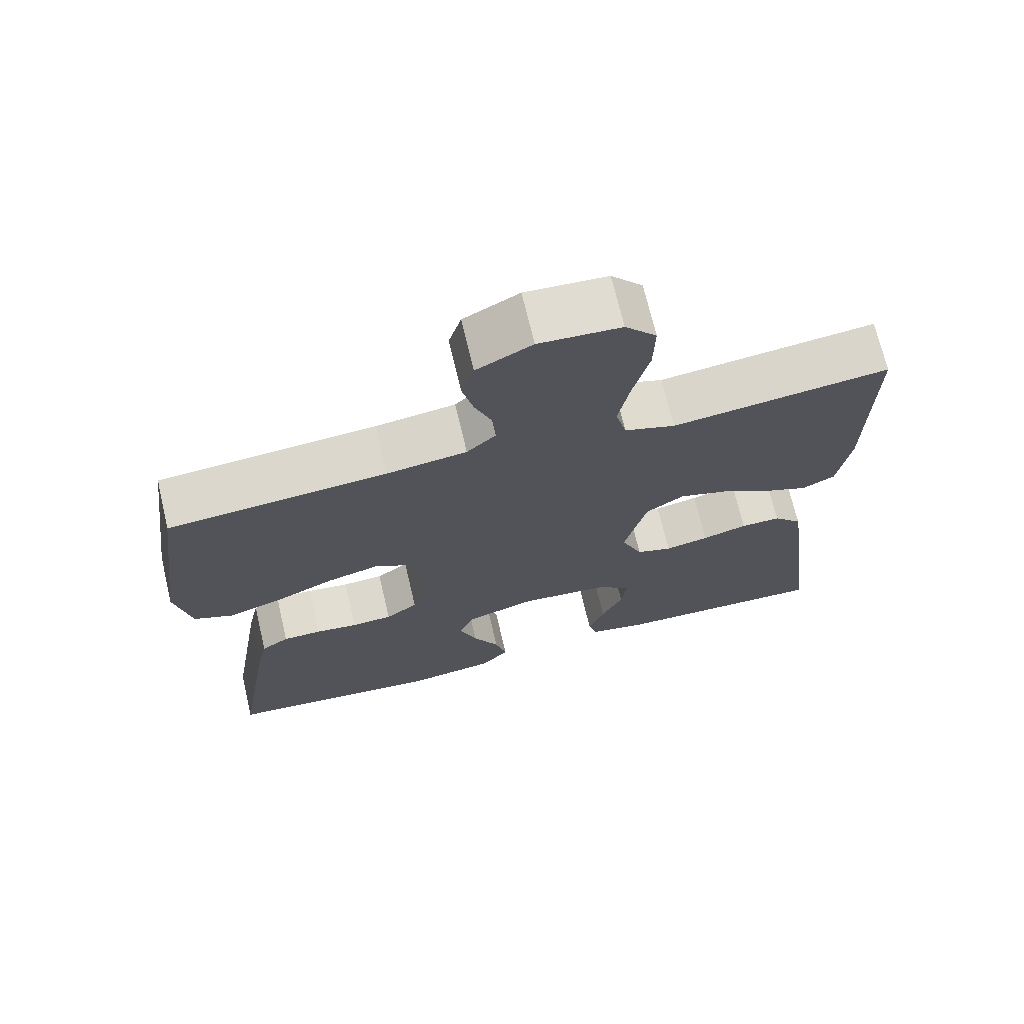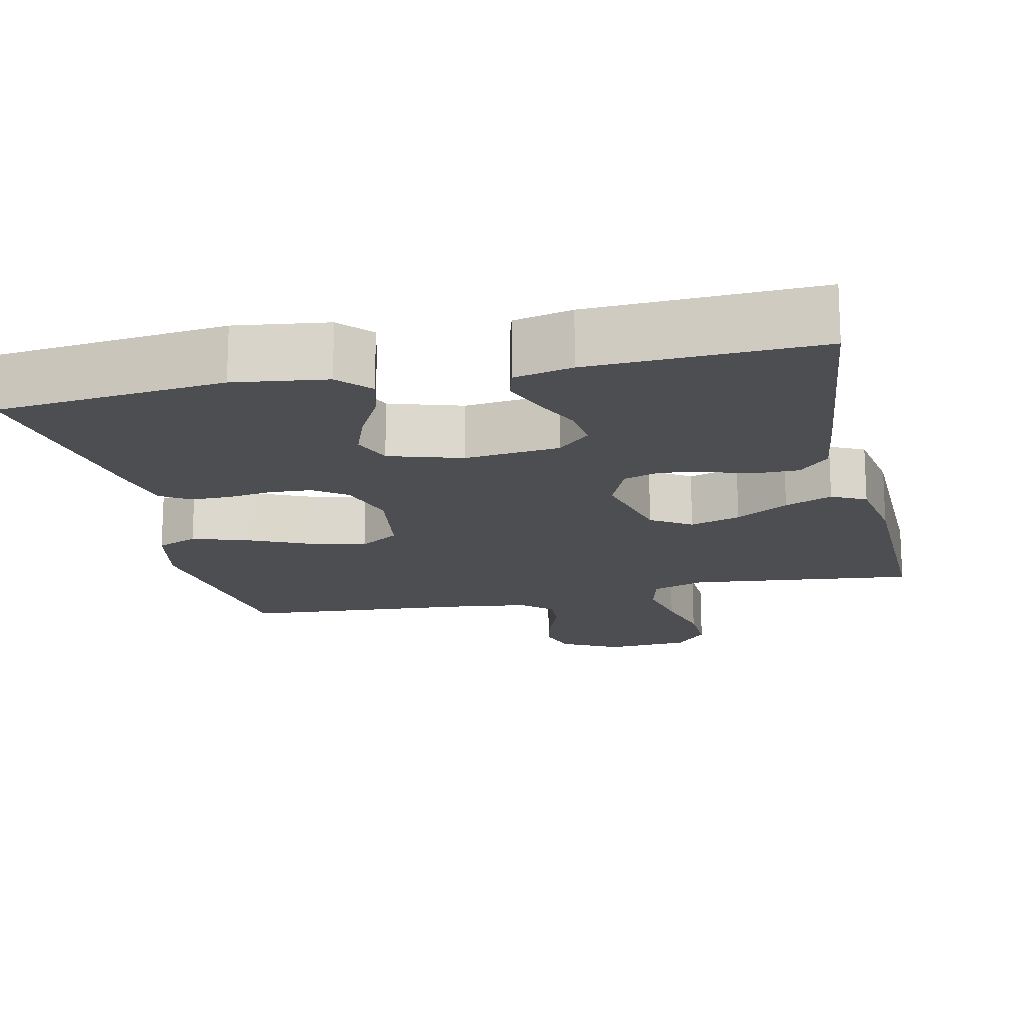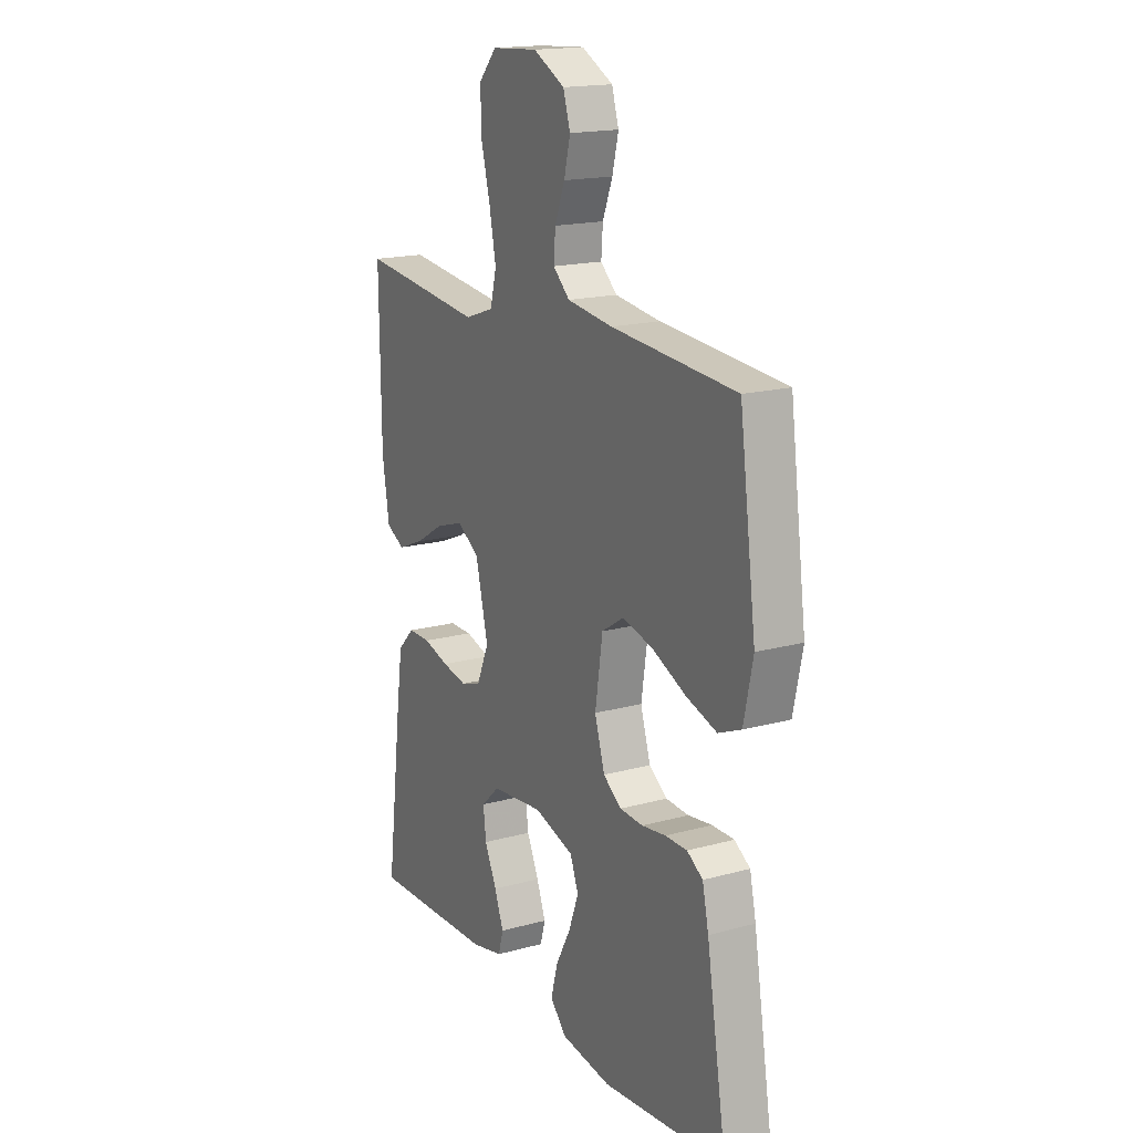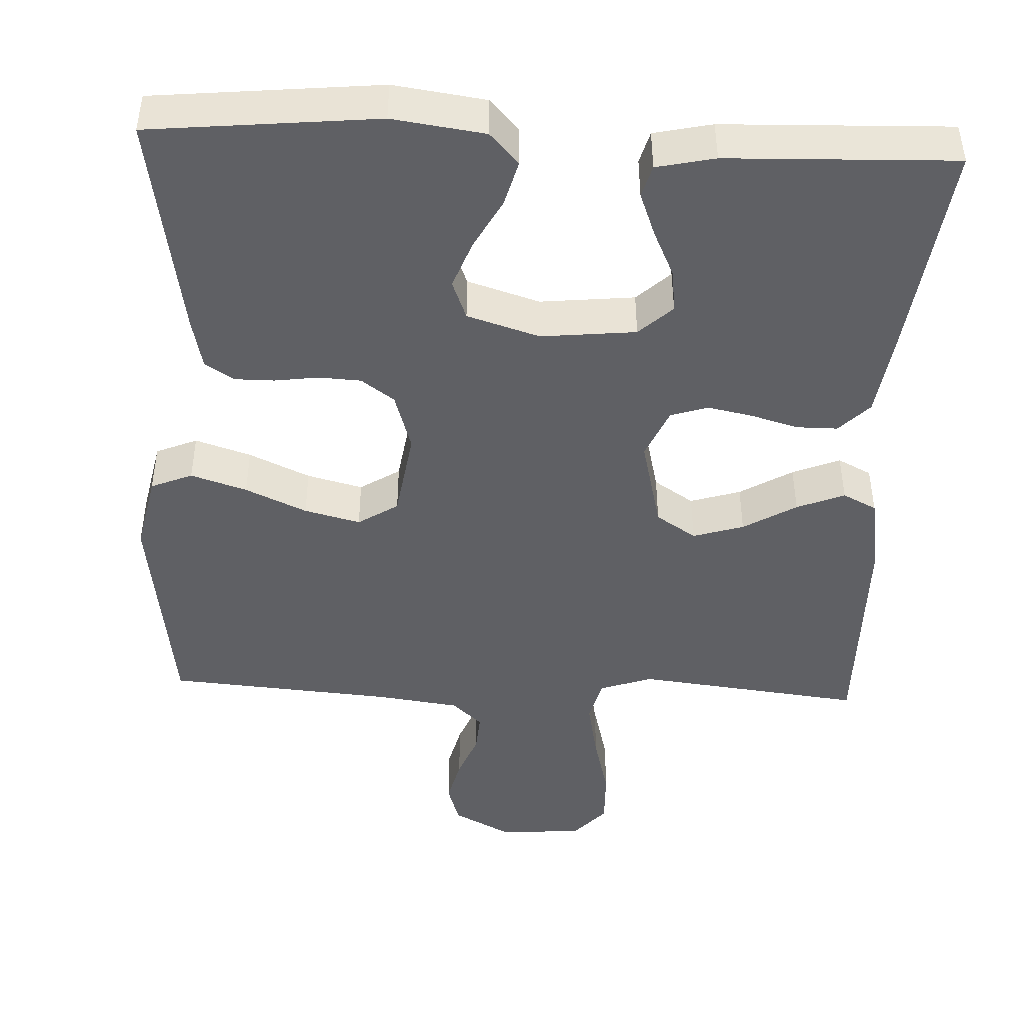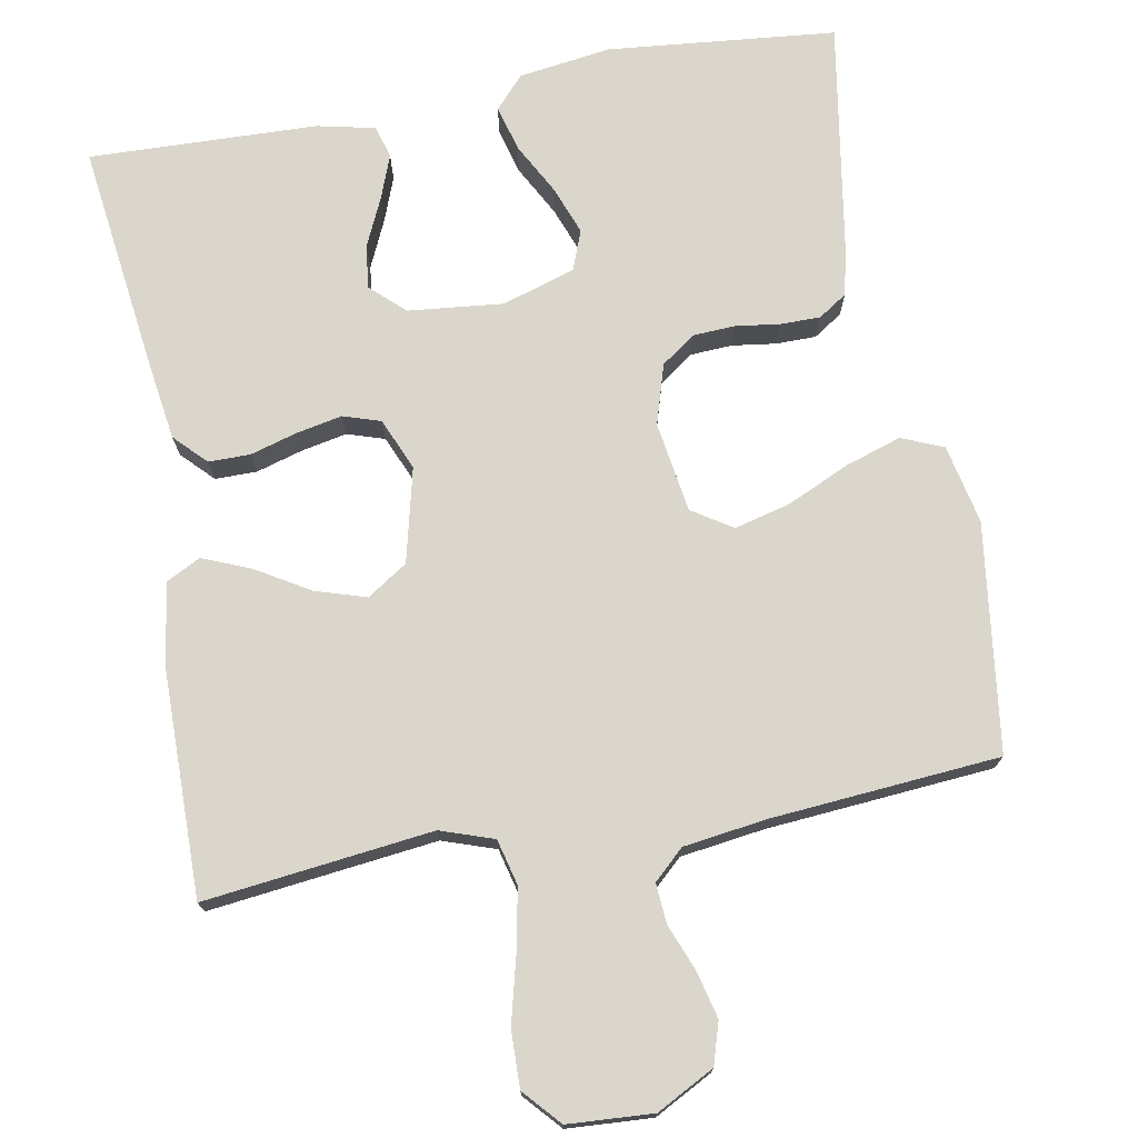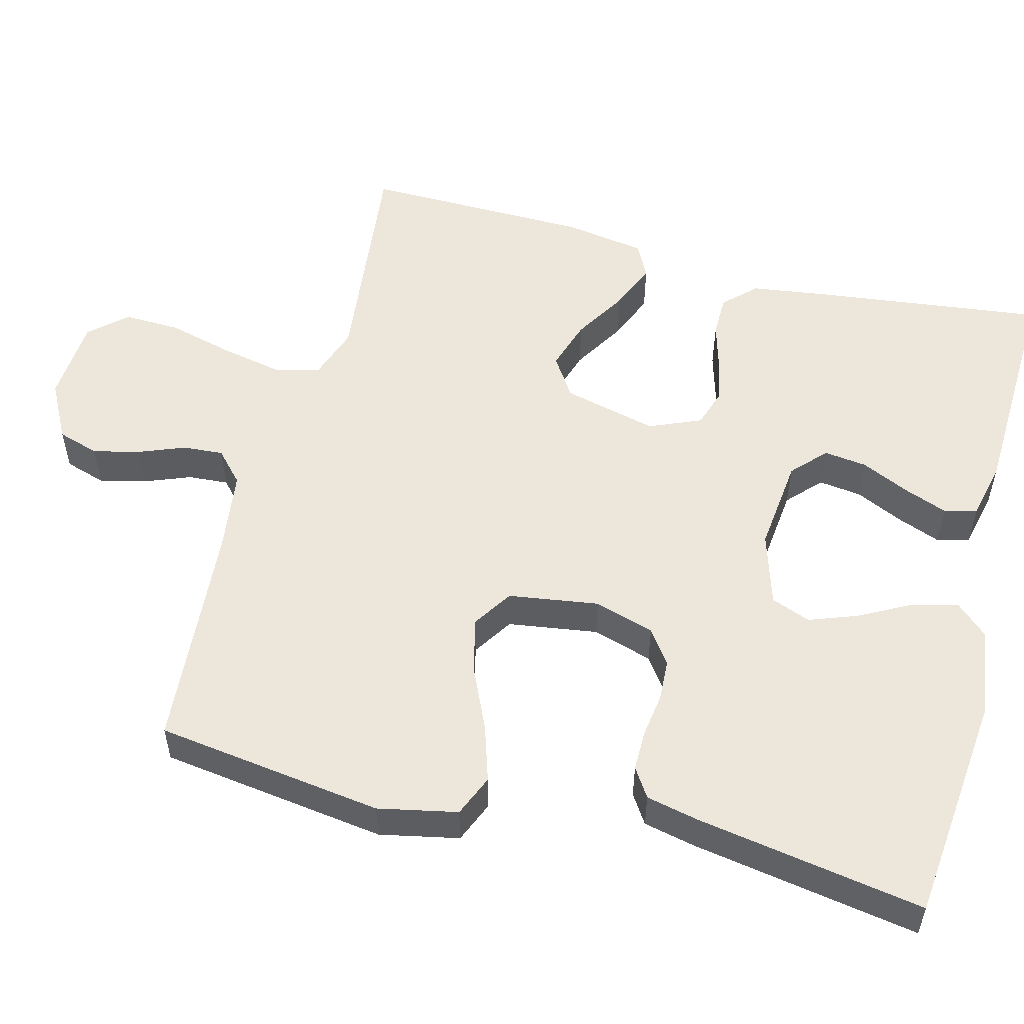
<metadata>
{"format":"obj","ext":"obj","renderer":"f3d","projection":"perspective","resolution":1024,"background":"white","views":[{"elev":70.5,"azim":166.7,"up":"+Z"},{"elev":-16.8,"azim":-167.2,"up":"+Y"},{"elev":17.2,"azim":61.3,"up":"+Z"},{"elev":-45.2,"azim":177.4,"up":"+Y"},{"elev":73.9,"azim":-10.4,"up":"+Y"},{"elev":54.1,"azim":104.8,"up":"+Y"}]}
</metadata>
<code>
v -0.5 0.07 -0.5
v -0.462 0.07 -0.2
v -0.447 0.07 -0.095
v -0.407 0.07 -0.054
v -0.352 0.07 -0.054
v -0.29 0.07 -0.072
v -0.23 0.07 -0.084
v -0.181 0.07 -0.068
v -0.152 0.07 0
v -0.182 0.07 0.124
v -0.235 0.07 0.159
v -0.302 0.07 0.138
v -0.372 0.07 0.096
v -0.435 0.07 0.07
v -0.48 0.07 0.093
v -0.497 0.07 0.2
v -0.5 0.07 0.5
v -0.2 0.07 0.465
v -0.13 0.07 0.489
v -0.115 0.07 0.549
v -0.131 0.07 0.63
v -0.153 0.07 0.716
v -0.155 0.07 0.791
v -0.112 0.07 0.839
v 0 0.07 0.846
v 0.076 0.07 0.806
v 0.093 0.07 0.751
v 0.078 0.07 0.69
v 0.054 0.07 0.629
v 0.05 0.07 0.576
v 0.09 0.07 0.539
v 0.2 0.07 0.524
v 0.5 0.07 0.5
v 0.54 0.07 0.2
v 0.518 0.07 0.096
v 0.463 0.07 0.073
v 0.389 0.07 0.097
v 0.308 0.07 0.134
v 0.234 0.07 0.153
v 0.181 0.07 0.119
v 0.163 0.07 0
v 0.187 0.07 -0.079
v 0.231 0.07 -0.111
v 0.287 0.07 -0.114
v 0.345 0.07 -0.106
v 0.398 0.07 -0.106
v 0.436 0.07 -0.131
v 0.451 0.07 -0.2
v 0.5 0.07 -0.5
v 0.2 0.07 -0.53
v 0.078 0.07 -0.513
v 0.04 0.07 -0.471
v 0.056 0.07 -0.411
v 0.092 0.07 -0.344
v 0.116 0.07 -0.28
v 0.096 0.07 -0.228
v 0 0.07 -0.198
v -0.125 0.07 -0.211
v -0.169 0.07 -0.252
v -0.162 0.07 -0.309
v -0.133 0.07 -0.372
v -0.111 0.07 -0.43
v -0.123 0.07 -0.473
v -0.2 0.07 -0.49
v -0.5 0 -0.5
v -0.462 0 -0.2
v -0.447 0 -0.095
v -0.407 0 -0.054
v -0.352 0 -0.054
v -0.29 0 -0.072
v -0.23 0 -0.084
v -0.181 0 -0.068
v -0.152 0 0
v -0.182 0 0.124
v -0.235 0 0.159
v -0.302 0 0.138
v -0.372 0 0.096
v -0.435 0 0.07
v -0.48 0 0.093
v -0.497 0 0.2
v -0.5 0 0.5
v -0.2 0 0.465
v -0.13 0 0.489
v -0.115 0 0.549
v -0.131 0 0.63
v -0.153 0 0.716
v -0.155 0 0.791
v -0.112 0 0.839
v 0 0 0.846
v 0.076 0 0.806
v 0.093 0 0.751
v 0.078 0 0.69
v 0.054 0 0.629
v 0.05 0 0.576
v 0.09 0 0.539
v 0.2 0 0.524
v 0.5 0 0.5
v 0.54 0 0.2
v 0.518 0 0.096
v 0.463 0 0.073
v 0.389 0 0.097
v 0.308 0 0.134
v 0.234 0 0.153
v 0.181 0 0.119
v 0.163 0 0
v 0.187 0 -0.079
v 0.231 0 -0.111
v 0.287 0 -0.114
v 0.345 0 -0.106
v 0.398 0 -0.106
v 0.436 0 -0.131
v 0.451 0 -0.2
v 0.5 0 -0.5
v 0.2 0 -0.53
v 0.078 0 -0.513
v 0.04 0 -0.471
v 0.056 0 -0.411
v 0.092 0 -0.344
v 0.116 0 -0.28
v 0.096 0 -0.228
v 0 0 -0.198
v -0.125 0 -0.211
v -0.169 0 -0.252
v -0.162 0 -0.309
v -0.133 0 -0.372
v -0.111 0 -0.43
v -0.123 0 -0.473
v -0.2 0 -0.49
f 60 61 62 63
f 60 63 64 1
f 51 52 53 54
f 51 54 55
f 50 51 55
f 49 50 55
f 48 49 55 56
f 44 45 46 47
f 43 44 47 48
f 35 36 37 38
f 35 38 39
f 32 33 34 35
f 31 32 35 39
f 30 31 39 40
f 26 27 28 29
f 24 25 26 29
f 24 29 30
f 21 22 23 24
f 20 21 24 30
f 19 20 30 40
f 15 16 17 18
f 12 13 14 15
f 11 12 15 18
f 10 11 18 19
f 3 4 5 6
f 3 6 7
f 2 3 7
f 59 60 1 2
f 58 59 2 7
f 57 58 7 8
f 43 48 56 57
f 42 43 57 8
f 41 42 8 9
f 19 40 41
f 9 10 19 41
f 127 126 125 124
f 65 128 127 124
f 118 117 116 115
f 119 118 115
f 119 115 114
f 119 114 113
f 120 119 113 112
f 111 110 109 108
f 112 111 108 107
f 102 101 100 99
f 103 102 99
f 99 98 97 96
f 103 99 96 95
f 104 103 95 94
f 93 92 91 90
f 93 90 89 88
f 94 93 88
f 88 87 86 85
f 94 88 85 84
f 104 94 84 83
f 82 81 80 79
f 79 78 77 76
f 82 79 76 75
f 83 82 75 74
f 70 69 68 67
f 71 70 67
f 71 67 66
f 66 65 124 123
f 71 66 123 122
f 72 71 122 121
f 121 120 112 107
f 72 121 107 106
f 73 72 106 105
f 105 104 83
f 105 83 74 73
f 1 65 66 2
f 2 66 67 3
f 3 67 68 4
f 4 68 69 5
f 5 69 70 6
f 6 70 71 7
f 7 71 72 8
f 8 72 73 9
f 9 73 74 10
f 10 74 75 11
f 11 75 76 12
f 12 76 77 13
f 13 77 78 14
f 14 78 79 15
f 15 79 80 16
f 16 80 81 17
f 17 81 82 18
f 18 82 83 19
f 19 83 84 20
f 20 84 85 21
f 21 85 86 22
f 22 86 87 23
f 23 87 88 24
f 24 88 89 25
f 25 89 90 26
f 26 90 91 27
f 27 91 92 28
f 28 92 93 29
f 29 93 94 30
f 30 94 95 31
f 31 95 96 32
f 32 96 97 33
f 33 97 98 34
f 34 98 99 35
f 35 99 100 36
f 36 100 101 37
f 37 101 102 38
f 38 102 103 39
f 39 103 104 40
f 40 104 105 41
f 41 105 106 42
f 42 106 107 43
f 43 107 108 44
f 44 108 109 45
f 45 109 110 46
f 46 110 111 47
f 47 111 112 48
f 48 112 113 49
f 49 113 114 50
f 50 114 115 51
f 51 115 116 52
f 52 116 117 53
f 53 117 118 54
f 54 118 119 55
f 55 119 120 56
f 56 120 121 57
f 57 121 122 58
f 58 122 123 59
f 59 123 124 60
f 60 124 125 61
f 61 125 126 62
f 62 126 127 63
f 63 127 128 64
f 64 128 65 1

</code>
